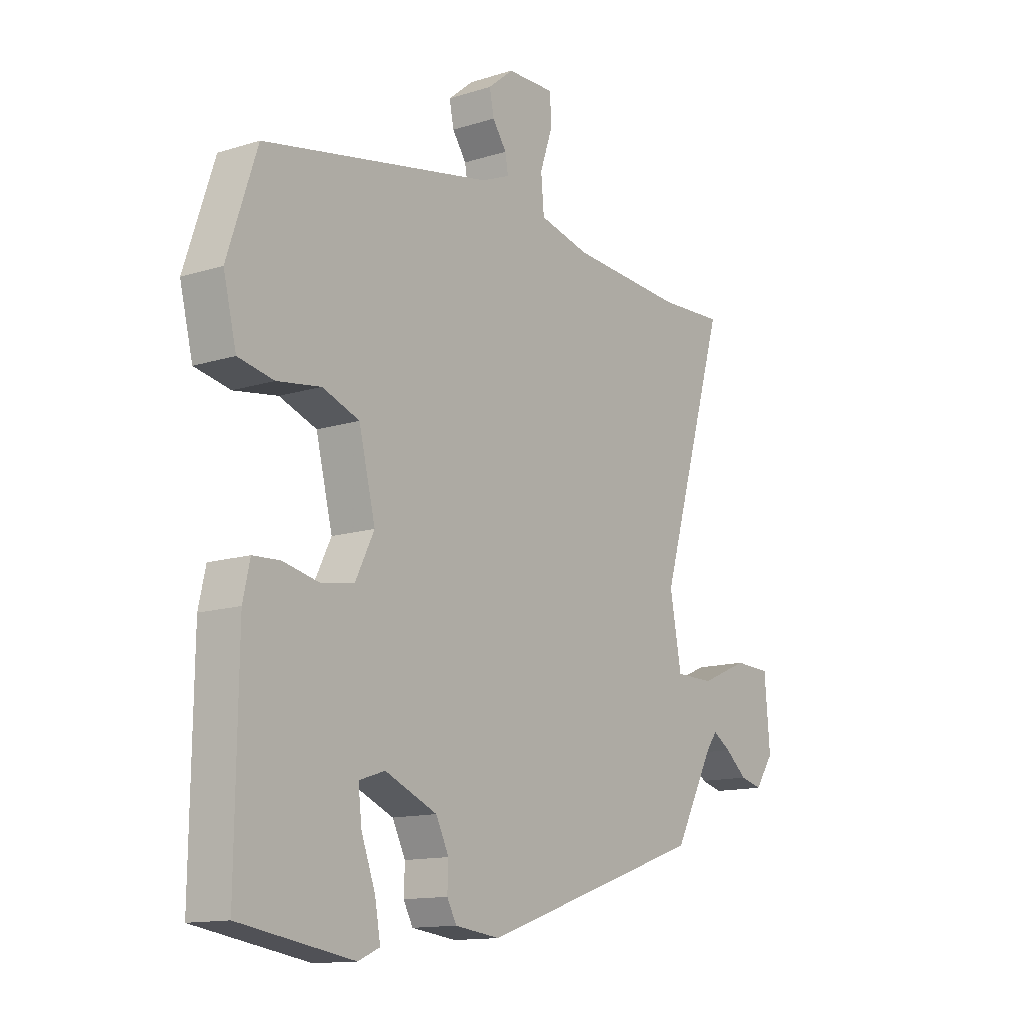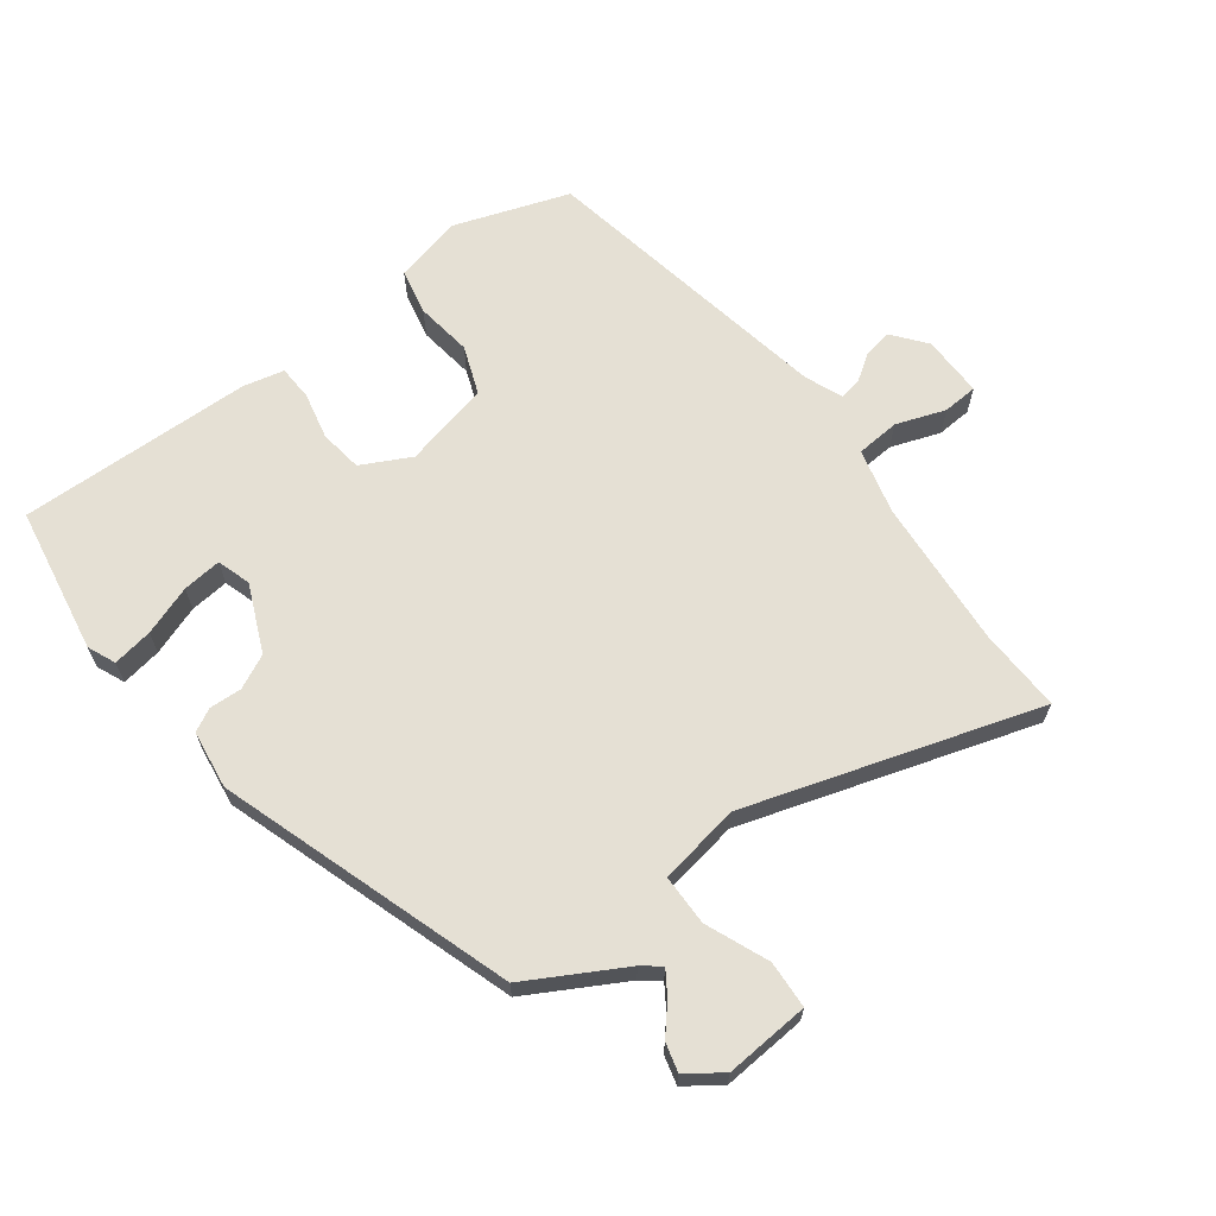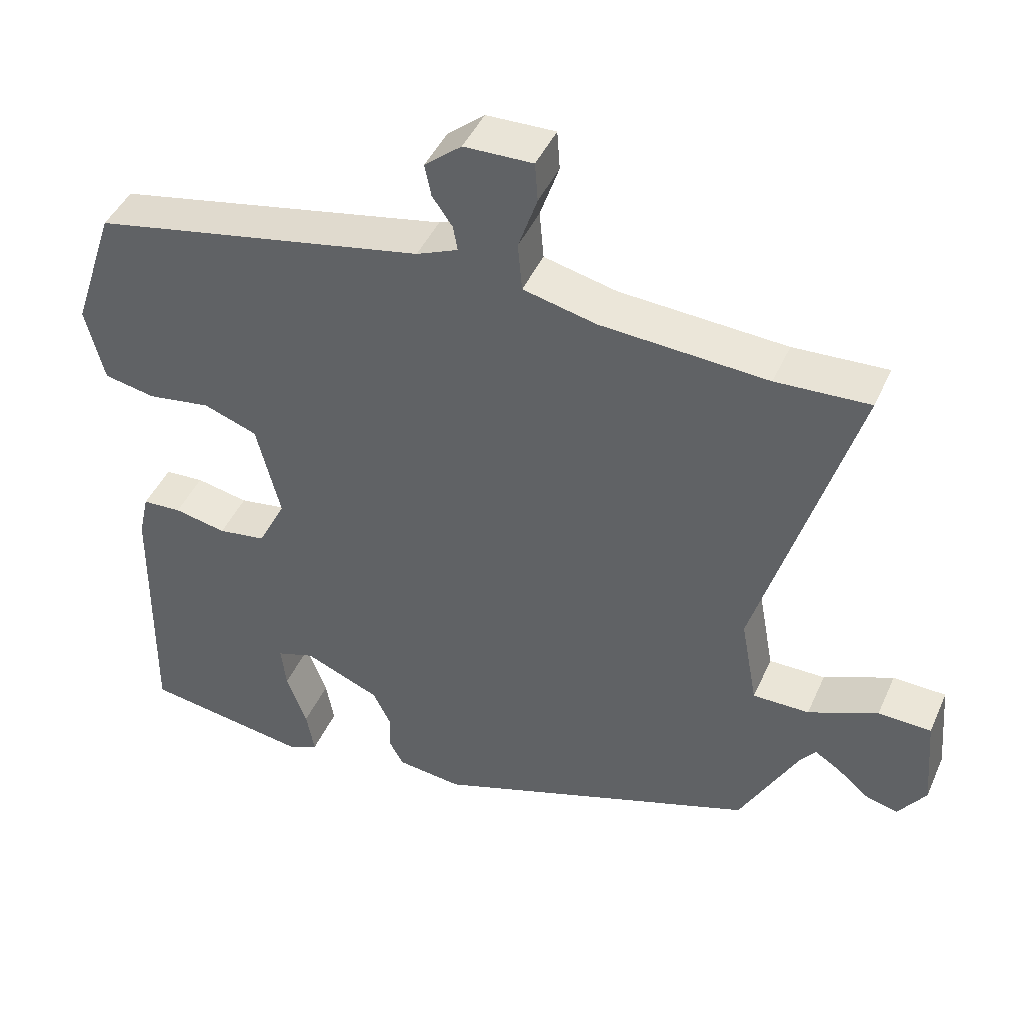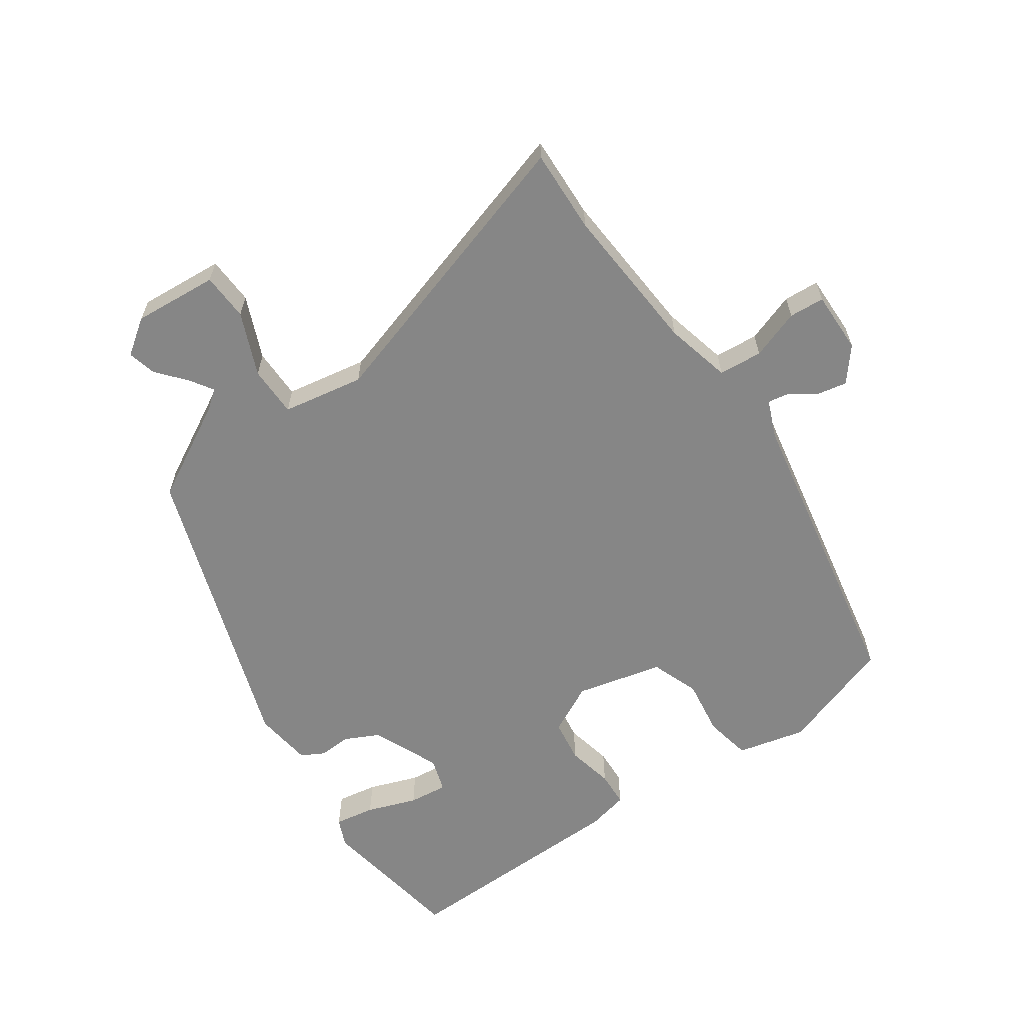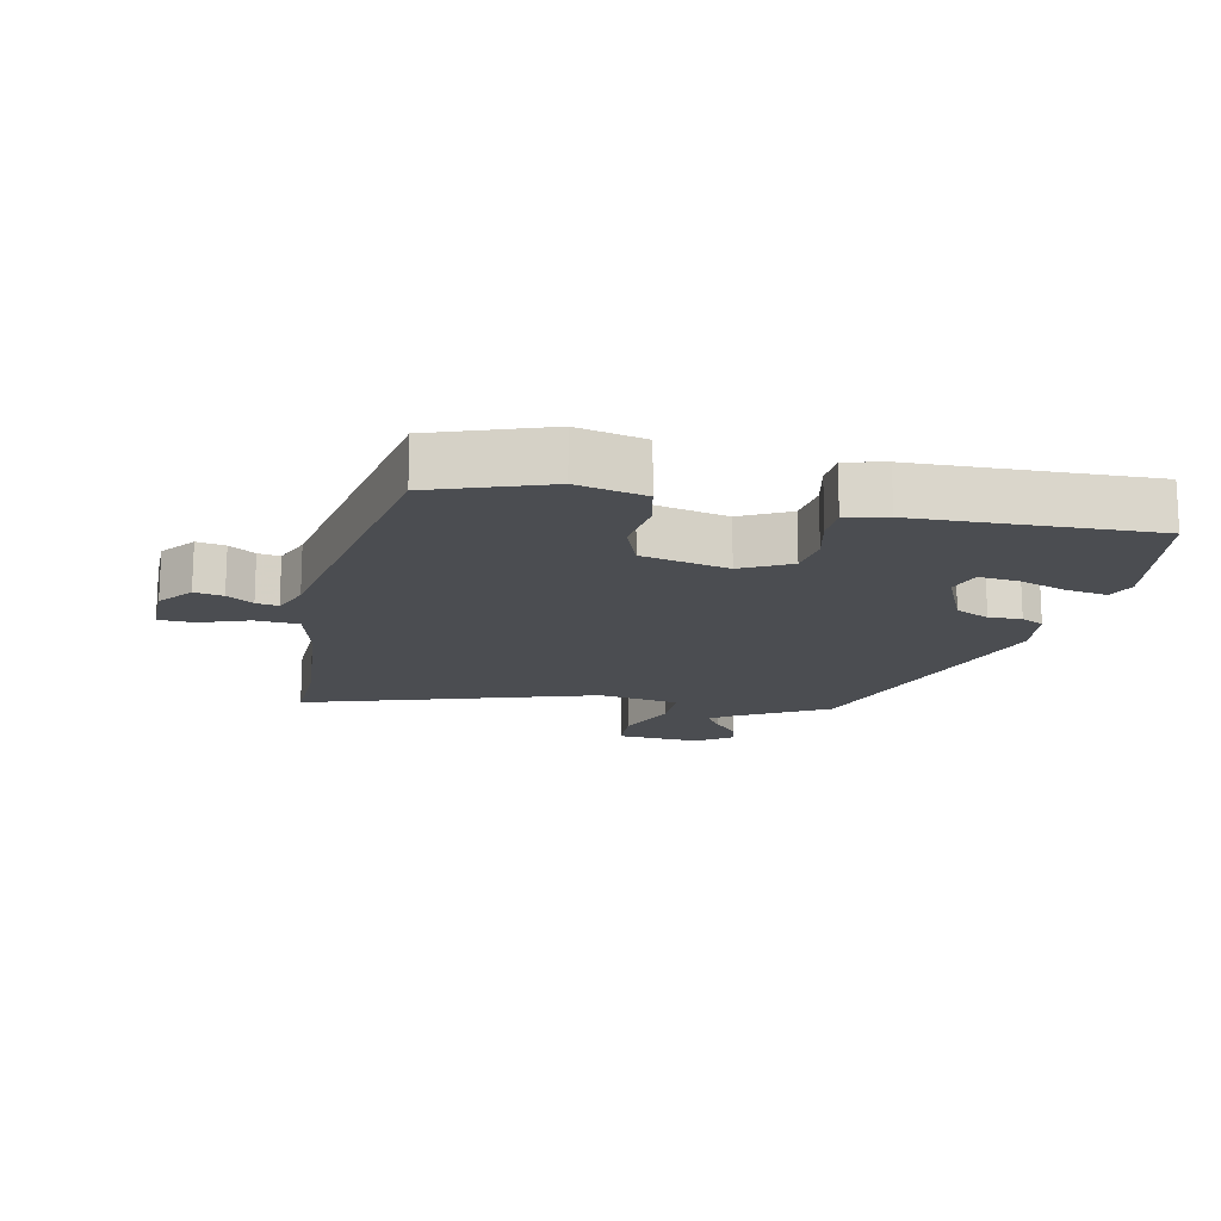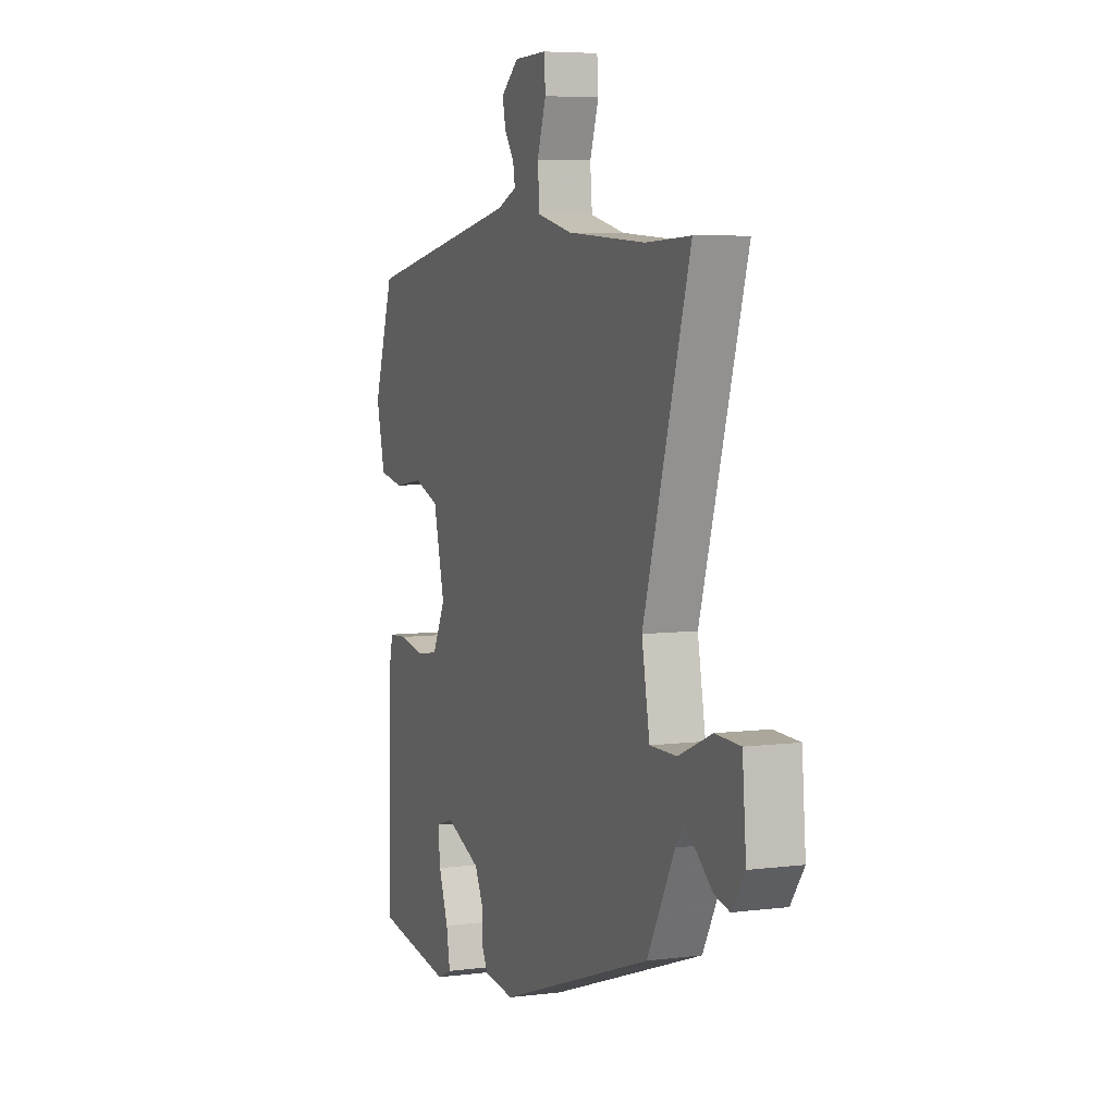
<metadata>
{"format":"obj","ext":"obj","renderer":"f3d","projection":"perspective","resolution":1024,"background":"white","views":[{"elev":-13.2,"azim":125.7,"up":"+Z"},{"elev":65.7,"azim":-126.2,"up":"+Y"},{"elev":44.3,"azim":-157.0,"up":"+Z"},{"elev":-62.1,"azim":-54.9,"up":"+Y"},{"elev":-15.8,"azim":78.9,"up":"+Y"},{"elev":5.8,"azim":-111.4,"up":"+Z"}]}
</metadata>
<code>
v 0.496 0.07 -0.484
v 0.269 0.07 -0.52
v 0.226 0.07 -0.501
v 0.237 0.07 -0.439
v 0.265 0.07 -0.363
v 0.272 0.07 -0.303
v 0.22 0.07 -0.286
v 0.116 0.07 -0.33
v 0.09 0.07 -0.382
v 0.092 0.07 -0.432
v 0.073 0.07 -0.467
v -0.017 0.07 -0.478
v -0.467 0.07 -0.323
v -0.547 0.07 -0.175
v -0.569 0.07 -0.146
v -0.605 0.07 -0.169
v -0.649 0.07 -0.206
v -0.693 0.07 -0.217
v -0.731 0.07 -0.163
v -0.72 0.07 -0.033
v -0.647 0.07 -0.03
v -0.551 0.07 -0.071
v -0.473 0.07 -0.071
v -0.45 0.07 0.054
v -0.585 0.07 0.504
v -0.456 0.07 0.498
v -0.226 0.07 0.513
v -0.125 0.07 0.537
v -0.119 0.07 0.604
v -0.145 0.07 0.68
v -0.141 0.07 0.734
v -0.046 0.07 0.732
v 0.005 0.07 0.69
v -0.004 0.07 0.646
v -0.032 0.07 0.606
v -0.038 0.07 0.572
v 0.019 0.07 0.548
v 0.479 0.07 0.458
v 0.538 0.07 0.281
v 0.512 0.07 0.176
v 0.441 0.07 0.162
v 0.354 0.07 0.175
v 0.28 0.07 0.148
v 0.247 0.07 0.015
v 0.285 0.07 -0.061
v 0.351 0.07 -0.071
v 0.423 0.07 -0.056
v 0.477 0.07 -0.059
v 0.491 0.07 -0.122
v 0.496 0 -0.484
v 0.269 0 -0.52
v 0.226 0 -0.501
v 0.237 0 -0.439
v 0.265 0 -0.363
v 0.272 0 -0.303
v 0.22 0 -0.286
v 0.116 0 -0.33
v 0.09 0 -0.382
v 0.092 0 -0.432
v 0.073 0 -0.467
v -0.017 0 -0.478
v -0.467 0 -0.323
v -0.547 0 -0.175
v -0.569 0 -0.146
v -0.605 0 -0.169
v -0.649 0 -0.206
v -0.693 0 -0.217
v -0.731 0 -0.163
v -0.72 0 -0.033
v -0.647 0 -0.03
v -0.551 0 -0.071
v -0.473 0 -0.071
v -0.45 0 0.054
v -0.585 0 0.504
v -0.456 0 0.498
v -0.226 0 0.513
v -0.125 0 0.537
v -0.119 0 0.604
v -0.145 0 0.68
v -0.141 0 0.734
v -0.046 0 0.732
v 0.005 0 0.69
v -0.004 0 0.646
v -0.032 0 0.606
v -0.038 0 0.572
v 0.019 0 0.548
v 0.479 0 0.458
v 0.538 0 0.281
v 0.512 0 0.176
v 0.441 0 0.162
v 0.354 0 0.175
v 0.28 0 0.148
v 0.247 0 0.015
v 0.285 0 -0.061
v 0.351 0 -0.071
v 0.423 0 -0.056
v 0.477 0 -0.059
v 0.491 0 -0.122
f 1 2 3
f 49 1 3
f 48 49 3
f 47 48 3
f 46 47 3
f 40 41 42
f 39 40 42
f 38 39 42
f 37 38 42
f 36 37 42 43
f 33 34 35
f 32 33 35
f 31 32 35
f 30 31 35
f 29 30 35
f 28 29 35 36
f 24 25 26
f 24 26 27
f 23 24 27 28
f 20 21 22
f 19 20 22
f 18 19 22
f 17 18 22
f 16 17 22
f 15 16 22 23
f 14 15 23
f 13 14 23
f 12 13 23
f 11 12 23
f 10 11 23
f 9 10 23
f 36 43 44
f 28 36 44
f 23 28 44
f 9 23 44
f 8 9 44
f 3 4 5
f 46 3 5
f 7 8 44 45
f 6 7 45 46
f 5 6 46
f 52 51 50
f 52 50 98
f 52 98 97
f 52 97 96
f 52 96 95
f 91 90 89
f 91 89 88
f 91 88 87
f 91 87 86
f 92 91 86 85
f 84 83 82
f 84 82 81
f 84 81 80
f 84 80 79
f 84 79 78
f 85 84 78 77
f 75 74 73
f 76 75 73
f 77 76 73 72
f 71 70 69
f 71 69 68
f 71 68 67
f 71 67 66
f 71 66 65
f 72 71 65 64
f 72 64 63
f 72 63 62
f 72 62 61
f 72 61 60
f 72 60 59
f 72 59 58
f 93 92 85
f 93 85 77
f 93 77 72
f 93 72 58
f 93 58 57
f 54 53 52
f 54 52 95
f 94 93 57 56
f 95 94 56 55
f 95 55 54
f 1 50 51 2
f 2 51 52 3
f 3 52 53 4
f 4 53 54 5
f 5 54 55 6
f 6 55 56 7
f 7 56 57 8
f 8 57 58 9
f 9 58 59 10
f 10 59 60 11
f 11 60 61 12
f 12 61 62 13
f 13 62 63 14
f 14 63 64 15
f 15 64 65 16
f 16 65 66 17
f 17 66 67 18
f 18 67 68 19
f 19 68 69 20
f 20 69 70 21
f 21 70 71 22
f 22 71 72 23
f 23 72 73 24
f 24 73 74 25
f 25 74 75 26
f 26 75 76 27
f 27 76 77 28
f 28 77 78 29
f 29 78 79 30
f 30 79 80 31
f 31 80 81 32
f 32 81 82 33
f 33 82 83 34
f 34 83 84 35
f 35 84 85 36
f 36 85 86 37
f 37 86 87 38
f 38 87 88 39
f 39 88 89 40
f 40 89 90 41
f 41 90 91 42
f 42 91 92 43
f 43 92 93 44
f 44 93 94 45
f 45 94 95 46
f 46 95 96 47
f 47 96 97 48
f 48 97 98 49
f 49 98 50 1

</code>
